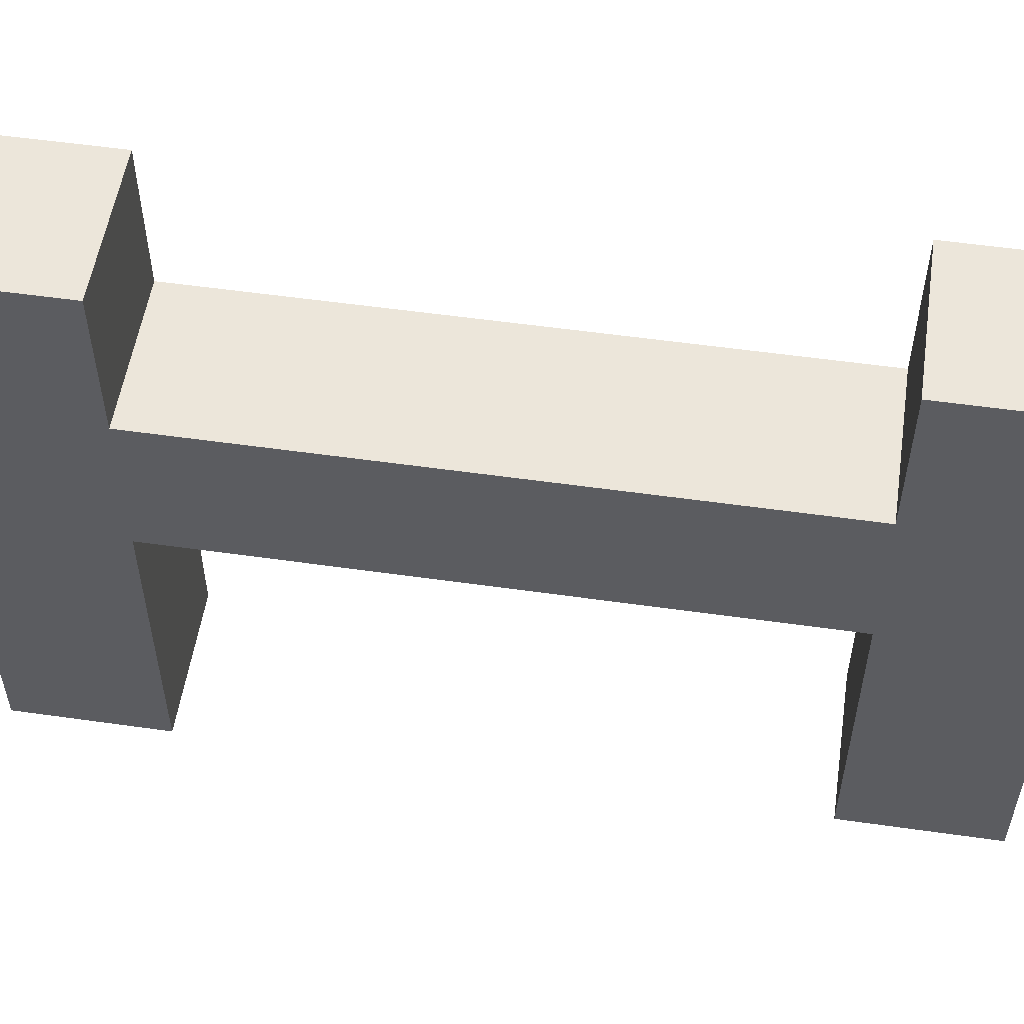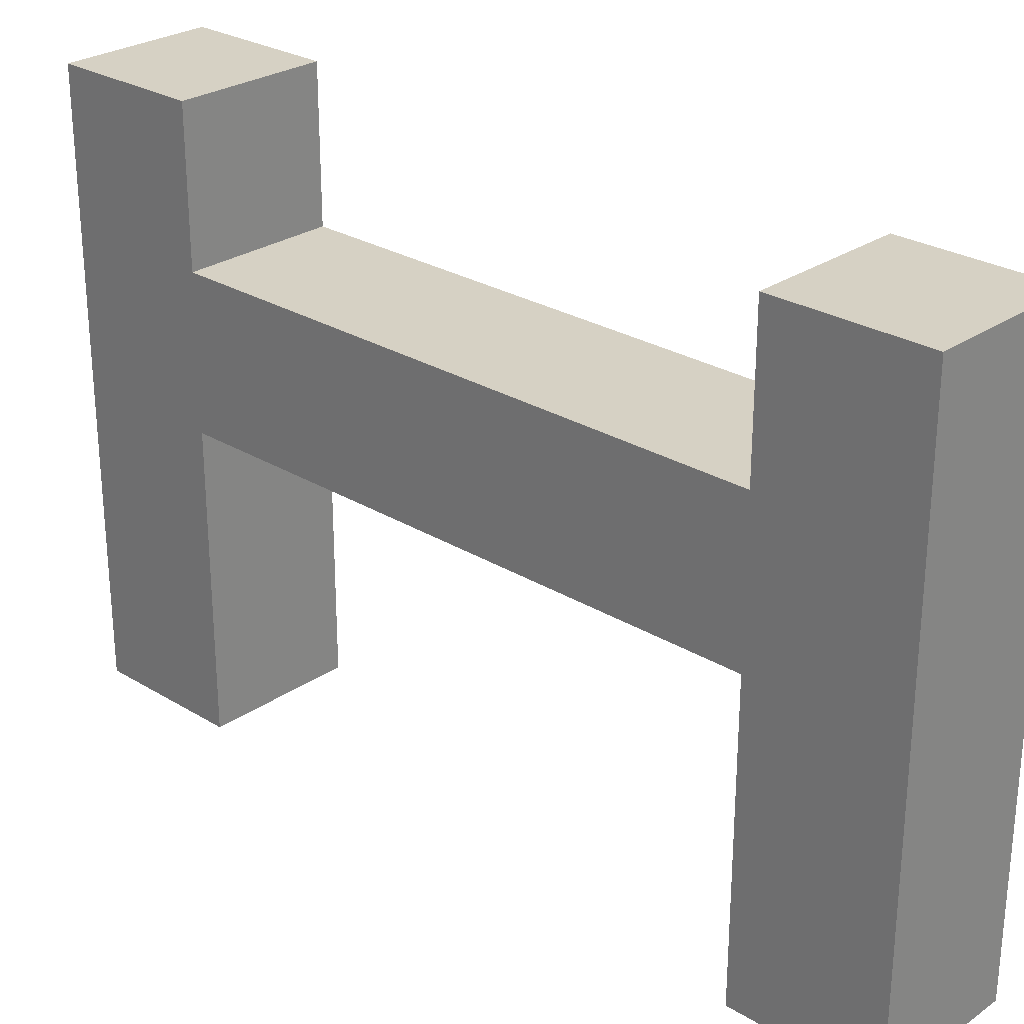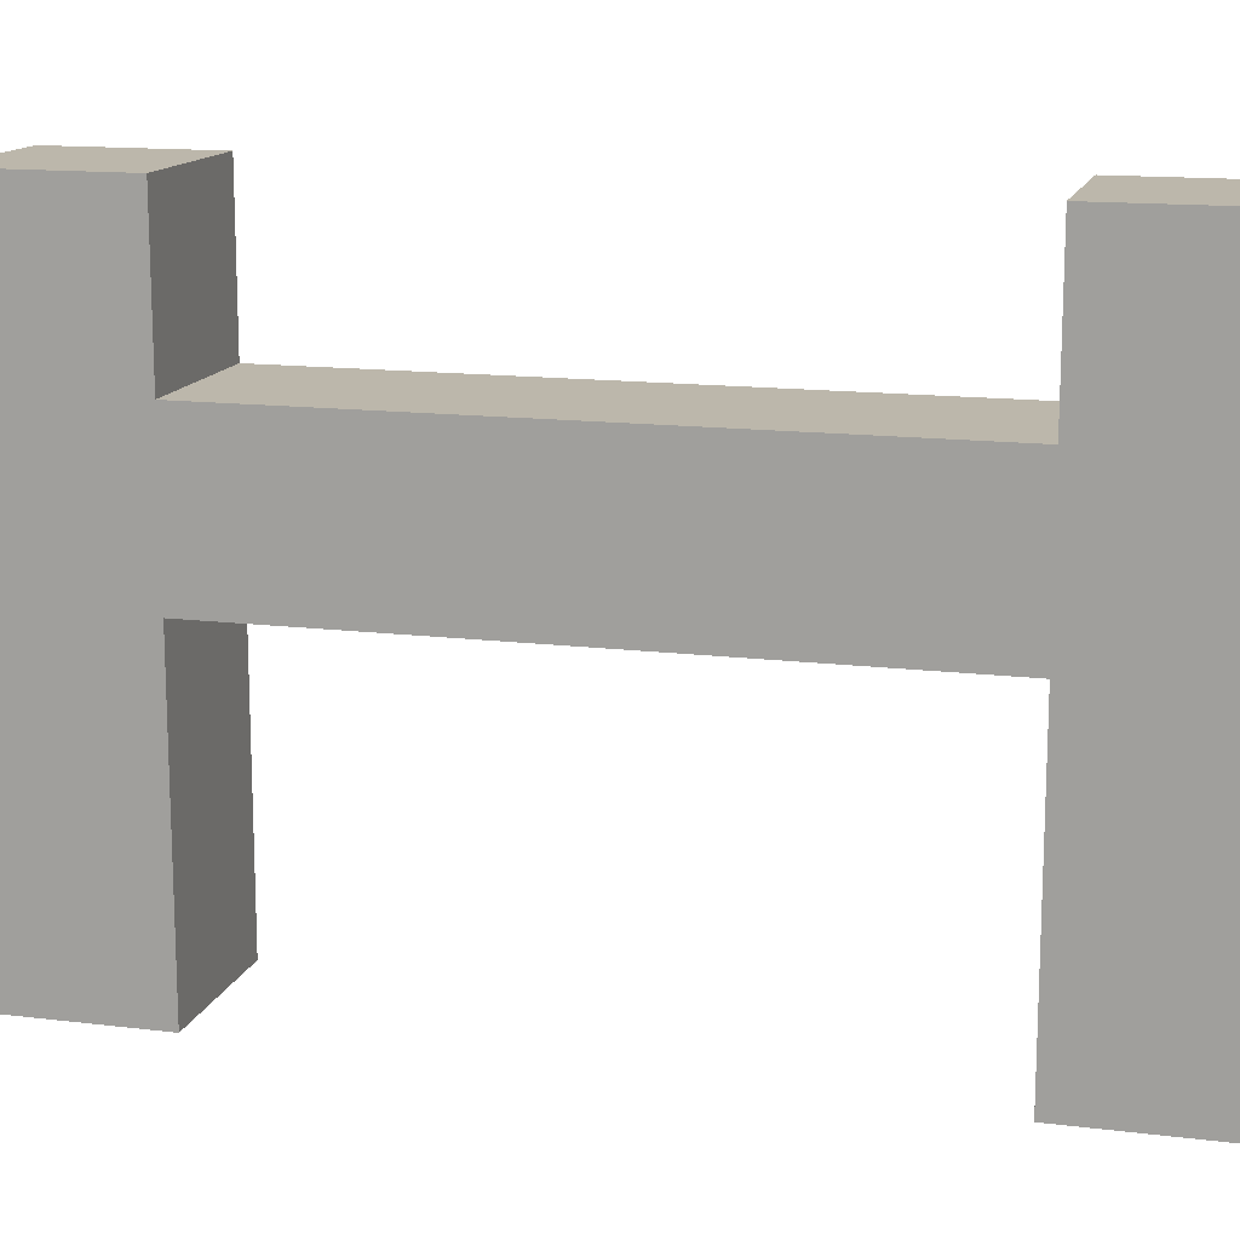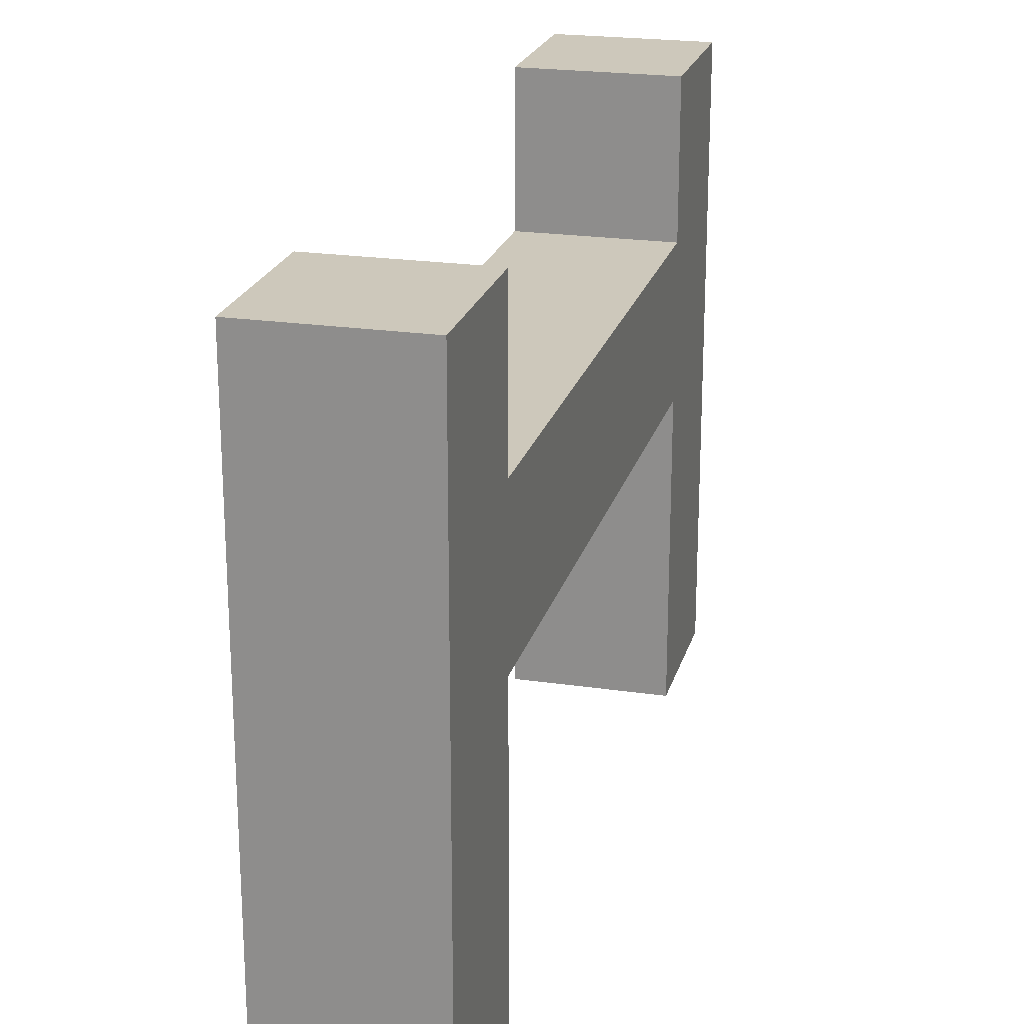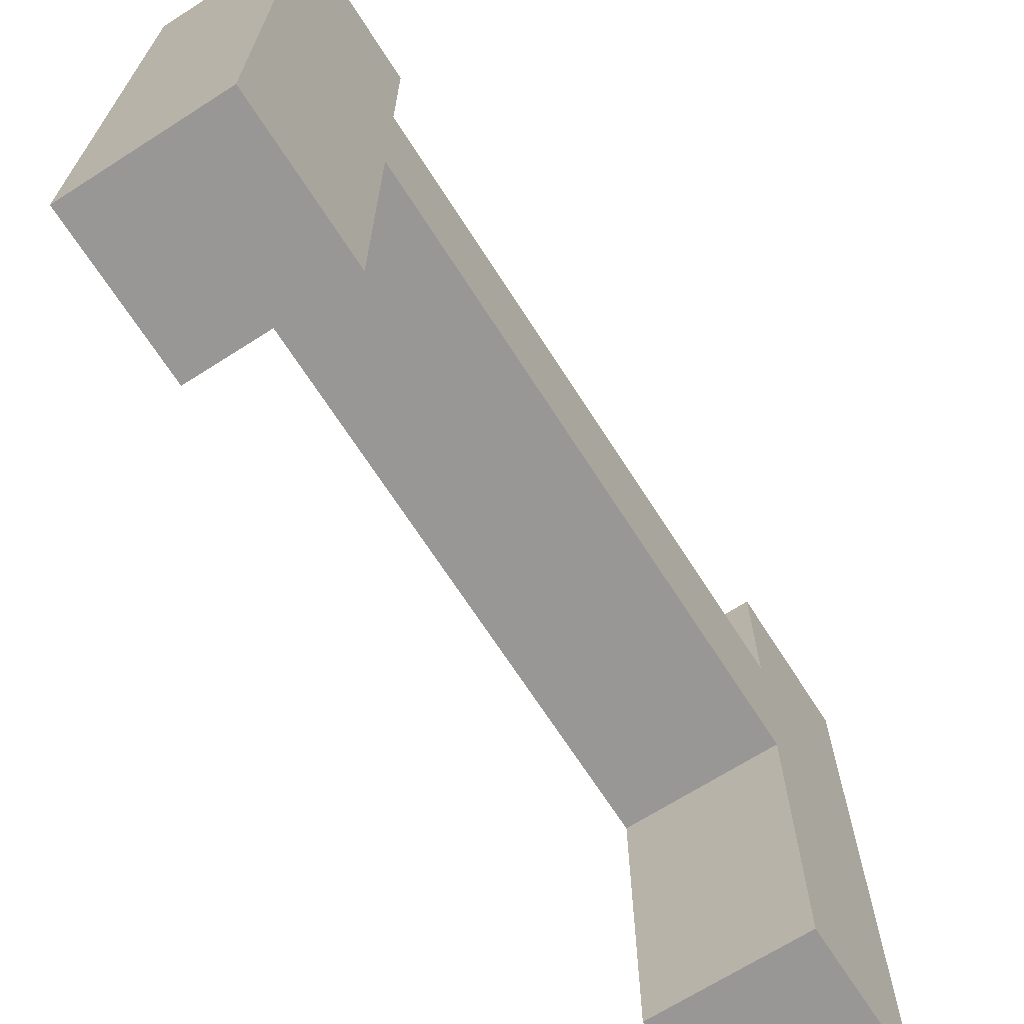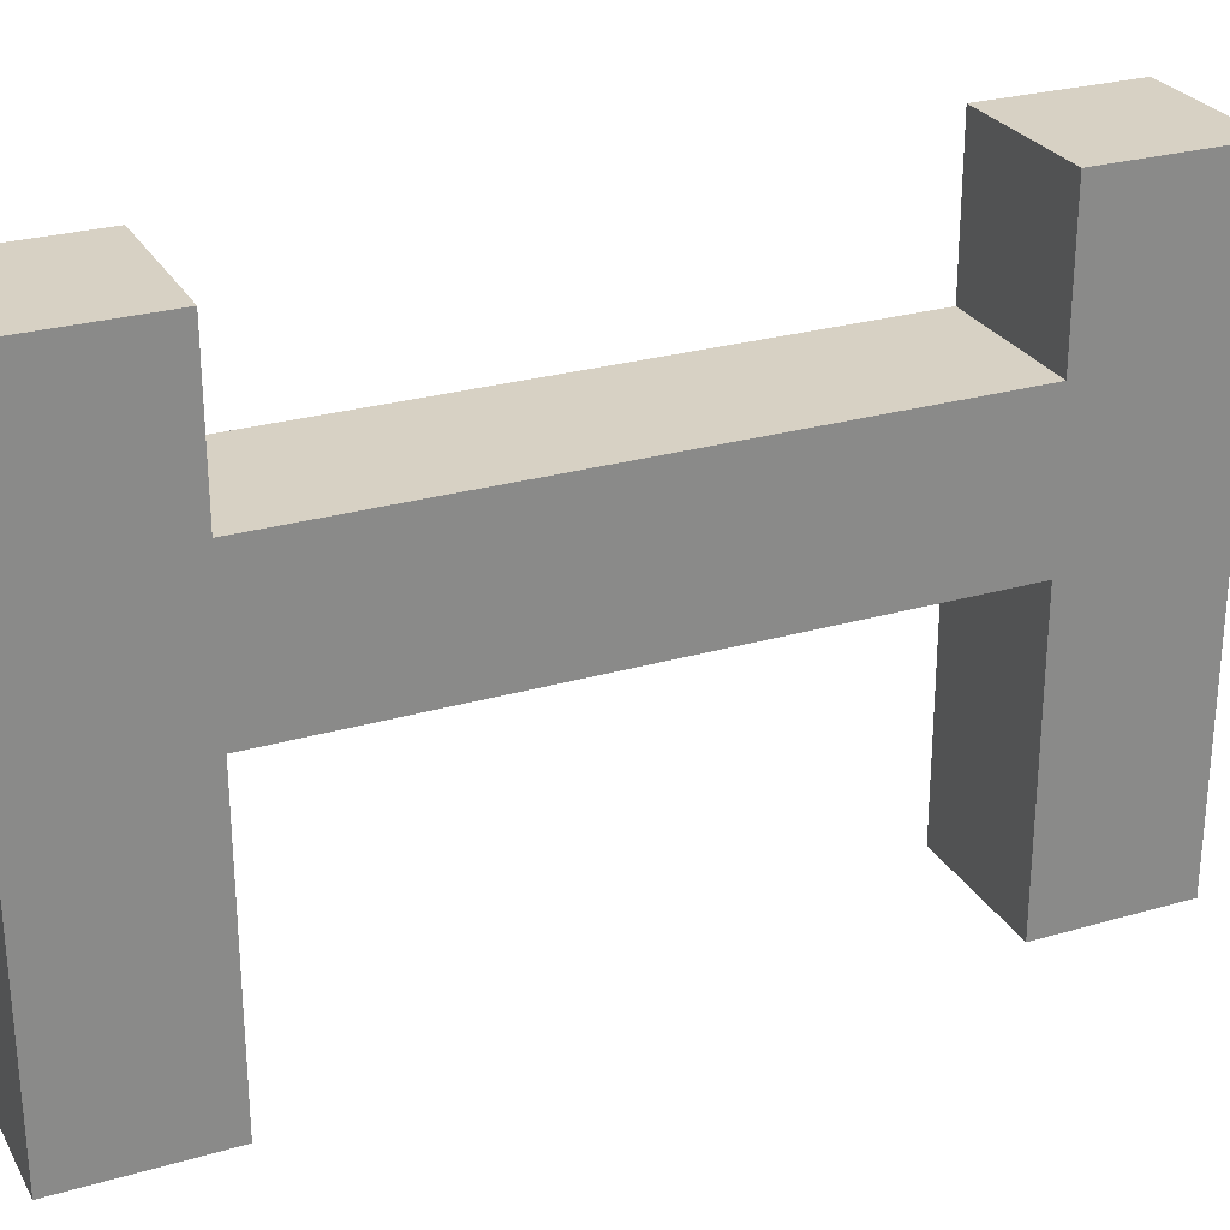
<metadata>
{"format":"obj","ext":"obj","renderer":"f3d","projection":"perspective","resolution":1024,"background":"white","views":[{"elev":54.3,"azim":-81.4,"up":"+Y"},{"elev":27.0,"azim":133.3,"up":"+Y"},{"elev":14.3,"azim":-75.0,"up":"+Y"},{"elev":22.0,"azim":14.5,"up":"+Y"},{"elev":-68.2,"azim":32.6,"up":"+Y"},{"elev":27.1,"azim":-114.1,"up":"+Y"}]}
</metadata>
<code>
o
v 0.3 0 0
v 0.3 0 -0.1
v 0.3 0 -0.5
v 0.3 0 -0.6
v 0.3 0.2 -0.1
v 0.3 0.2 -0.5
v 0.3 0.3 0
v 0.3 0.3 -0.1
v 0.3 0.3 -0.5
v 0.3 0.3 -0.6
v 0.3 0.4 0
v 0.3 0.4 -0.1
v 0.3 0.4 -0.5
v 0.3 0.4 -0.6
v 0.4 0 0
v 0.4 0 -0.1
v 0.4 0 -0.5
v 0.4 0 -0.6
v 0.4 0.2 -0.1
v 0.4 0.2 -0.5
v 0.4 0.3 0
v 0.4 0.3 -0.1
v 0.4 0.3 -0.5
v 0.4 0.3 -0.6
v 0.4 0.4 0
v 0.4 0.4 -0.1
v 0.4 0.4 -0.5
v 0.4 0.4 -0.6
v 0.3 0 0
v 0.3 0.3 0
v 0.3 0.4 0
v 0.4 0 0
v 0.4 0.3 0
v 0.4 0.4 0
v 0.3 0 -0.5
v 0.3 0.2 -0.5
v 0.3 0.3 -0.5
v 0.3 0.4 -0.5
v 0.4 0 -0.5
v 0.4 0.2 -0.5
v 0.4 0.3 -0.5
v 0.4 0.4 -0.5
v 0.3 0 -0.1
v 0.3 0.2 -0.1
v 0.3 0.3 -0.1
v 0.3 0.4 -0.1
v 0.4 0 -0.1
v 0.4 0.2 -0.1
v 0.4 0.3 -0.1
v 0.4 0.4 -0.1
v 0.3 0 -0.6
v 0.3 0.3 -0.6
v 0.3 0.4 -0.6
v 0.4 0 -0.6
v 0.4 0.3 -0.6
v 0.4 0.4 -0.6
v 0.3 0 0
v 0.4 0 0
v 0.3 0 -0.1
v 0.4 0 -0.1
v 0.3 0 -0.5
v 0.4 0 -0.5
v 0.3 0 -0.6
v 0.4 0 -0.6
v 0.3 0.2 -0.1
v 0.4 0.2 -0.1
v 0.3 0.2 -0.5
v 0.4 0.2 -0.5
v 0.3 0.3 -0.1
v 0.4 0.3 -0.1
v 0.3 0.3 -0.5
v 0.4 0.3 -0.5
v 0.3 0.4 0
v 0.4 0.4 0
v 0.3 0.4 -0.1
v 0.4 0.4 -0.1
v 0.3 0.4 -0.5
v 0.4 0.4 -0.5
v 0.3 0.4 -0.6
v 0.4 0.4 -0.6
f 5 2 1
f 6 4 3
f 7 5 1
f 8 6 5
f 8 5 7
f 9 4 6
f 9 6 8
f 10 4 9
f 11 8 7
f 12 8 11
f 13 10 9
f 14 10 13
f 15 16 19
f 17 18 20
f 15 19 21
f 19 20 22
f 21 19 22
f 20 18 23
f 22 20 23
f 23 18 24
f 21 22 25
f 25 22 26
f 23 24 27
f 27 24 28
f 32 30 29
f 33 31 30
f 33 30 32
f 34 31 33
f 39 36 35
f 40 36 39
f 41 38 37
f 42 38 41
f 43 44 47
f 47 44 48
f 45 46 49
f 49 46 50
f 51 52 54
f 52 53 55
f 54 52 55
f 55 53 56
f 59 58 57
f 60 58 59
f 63 62 61
f 64 62 63
f 67 66 65
f 68 66 67
f 69 70 71
f 71 70 72
f 73 74 75
f 75 74 76
f 77 78 79
f 79 78 80

</code>
